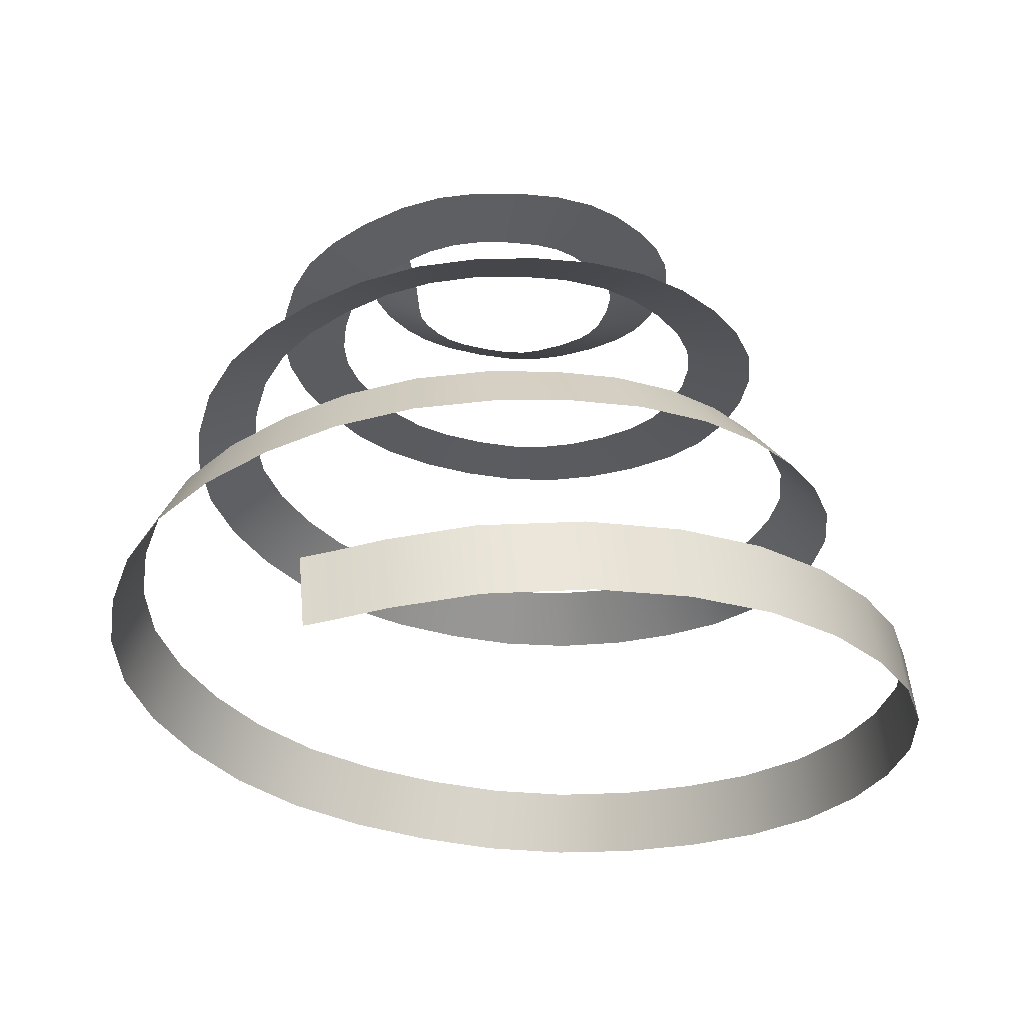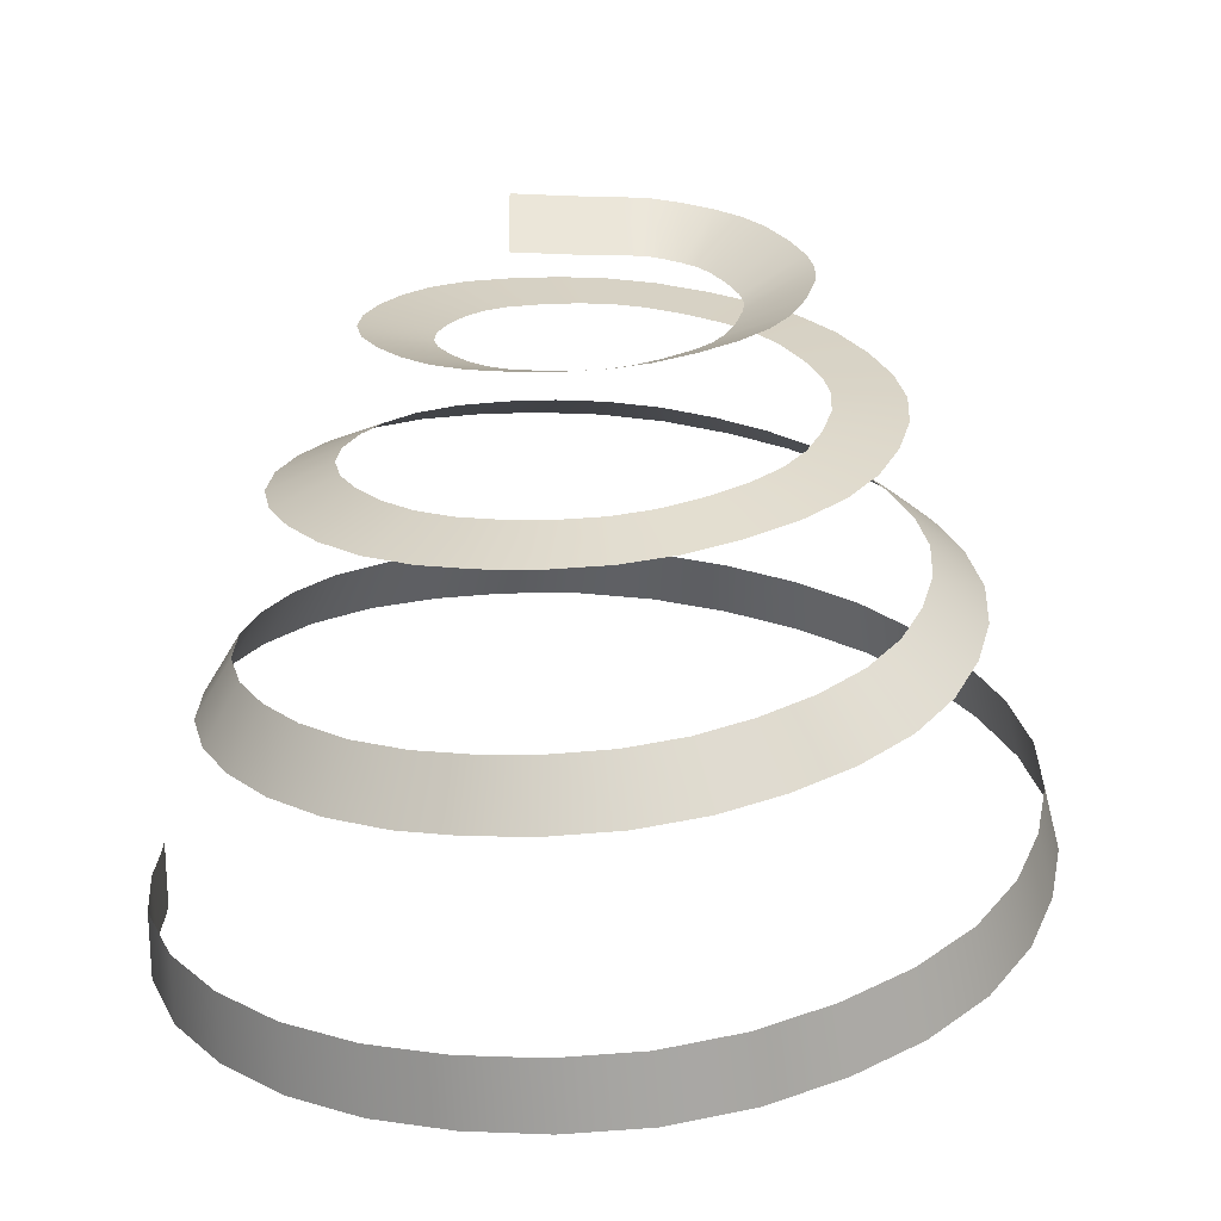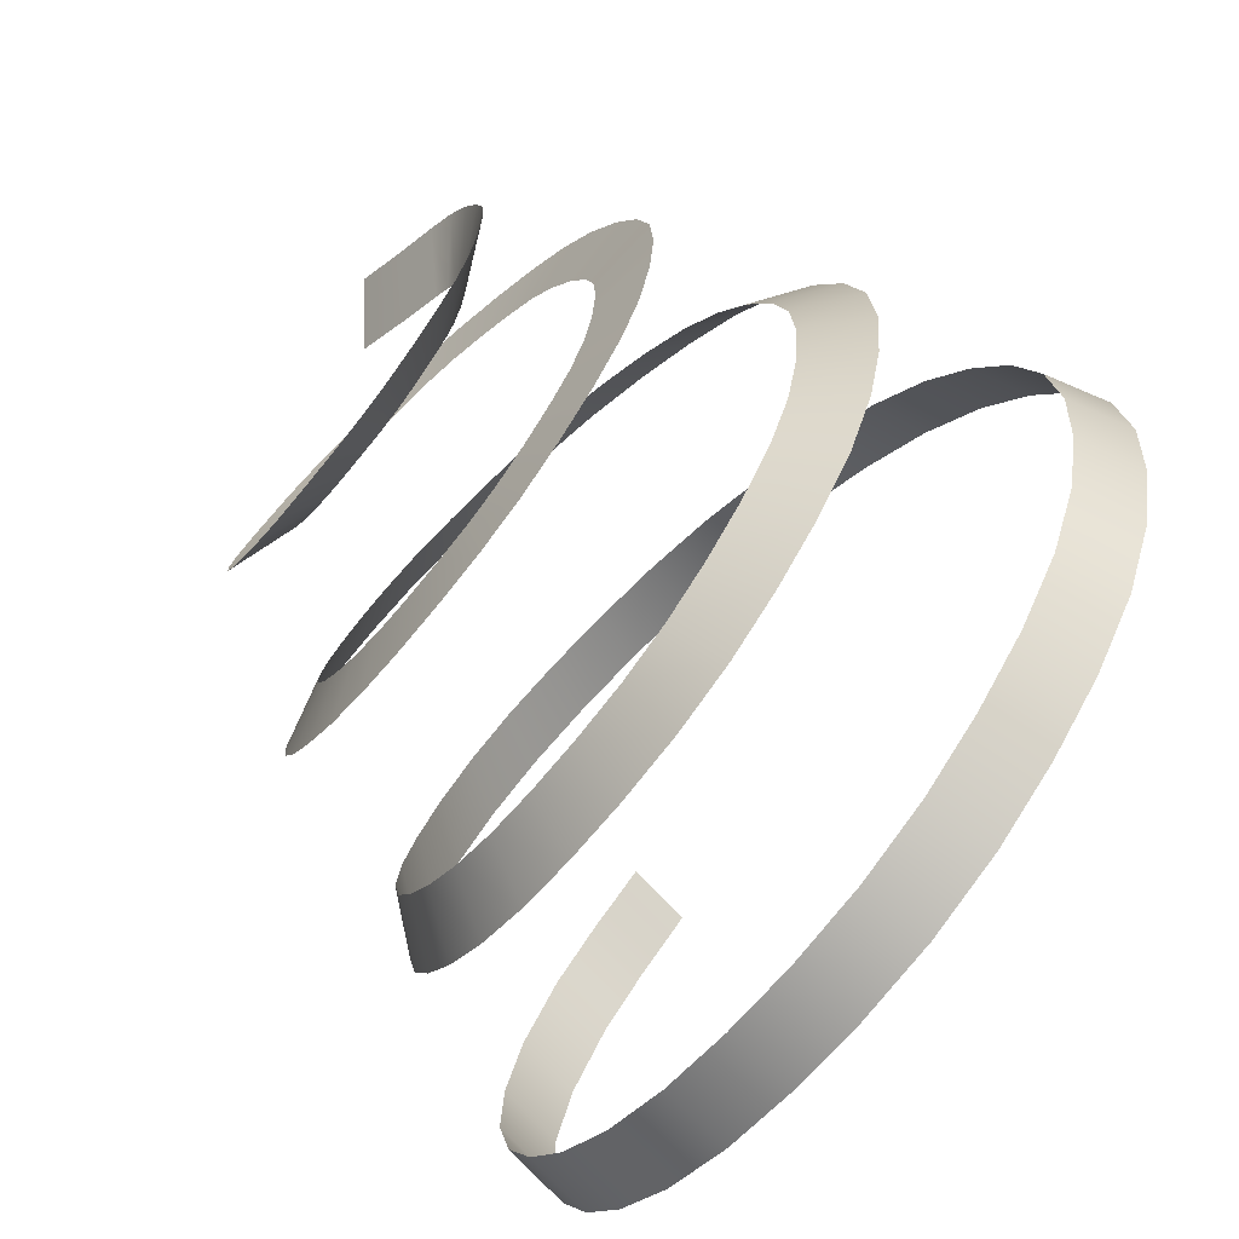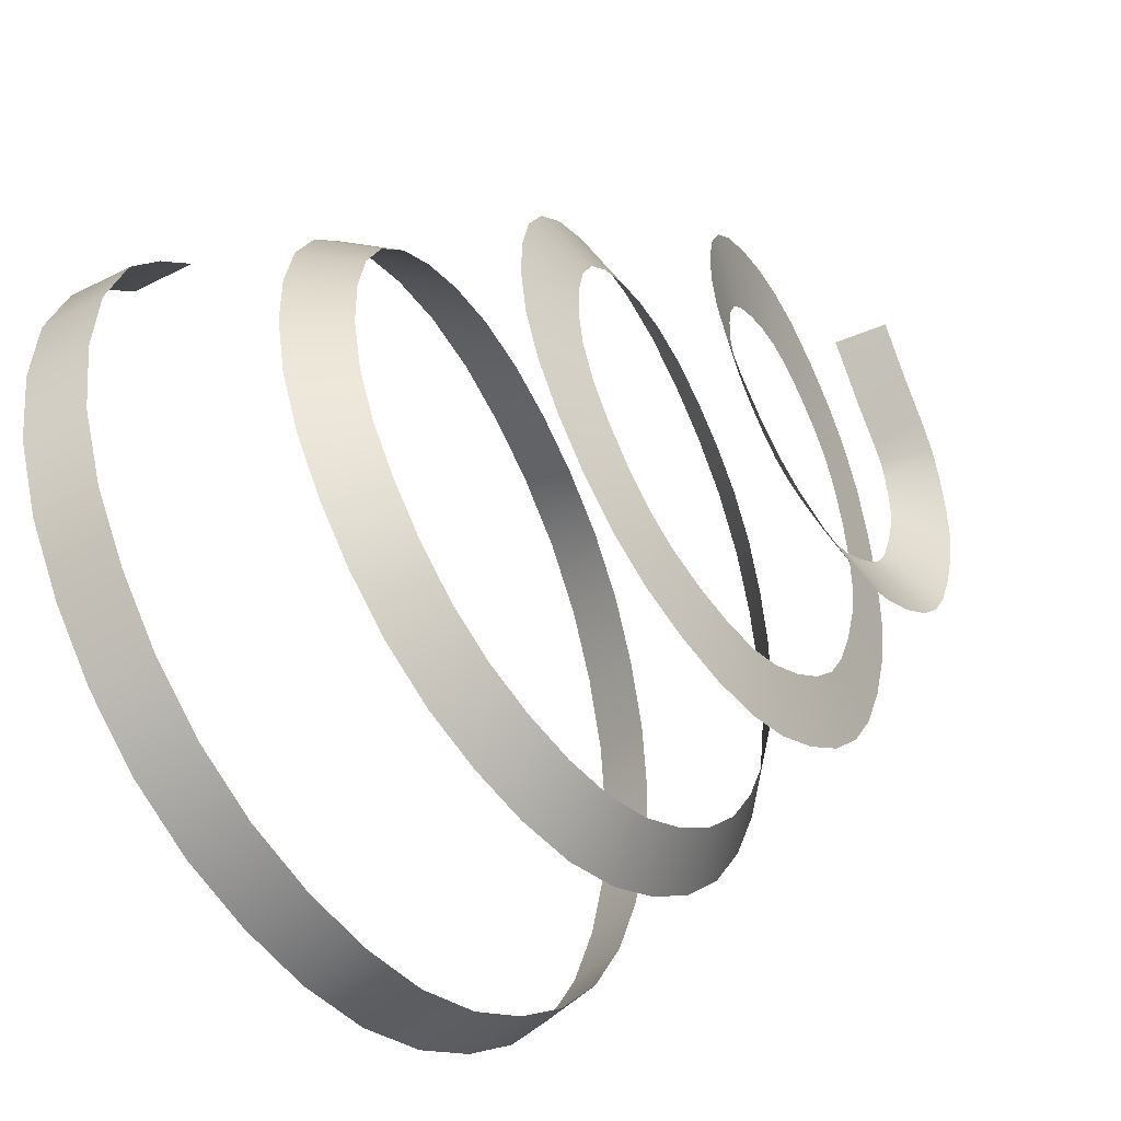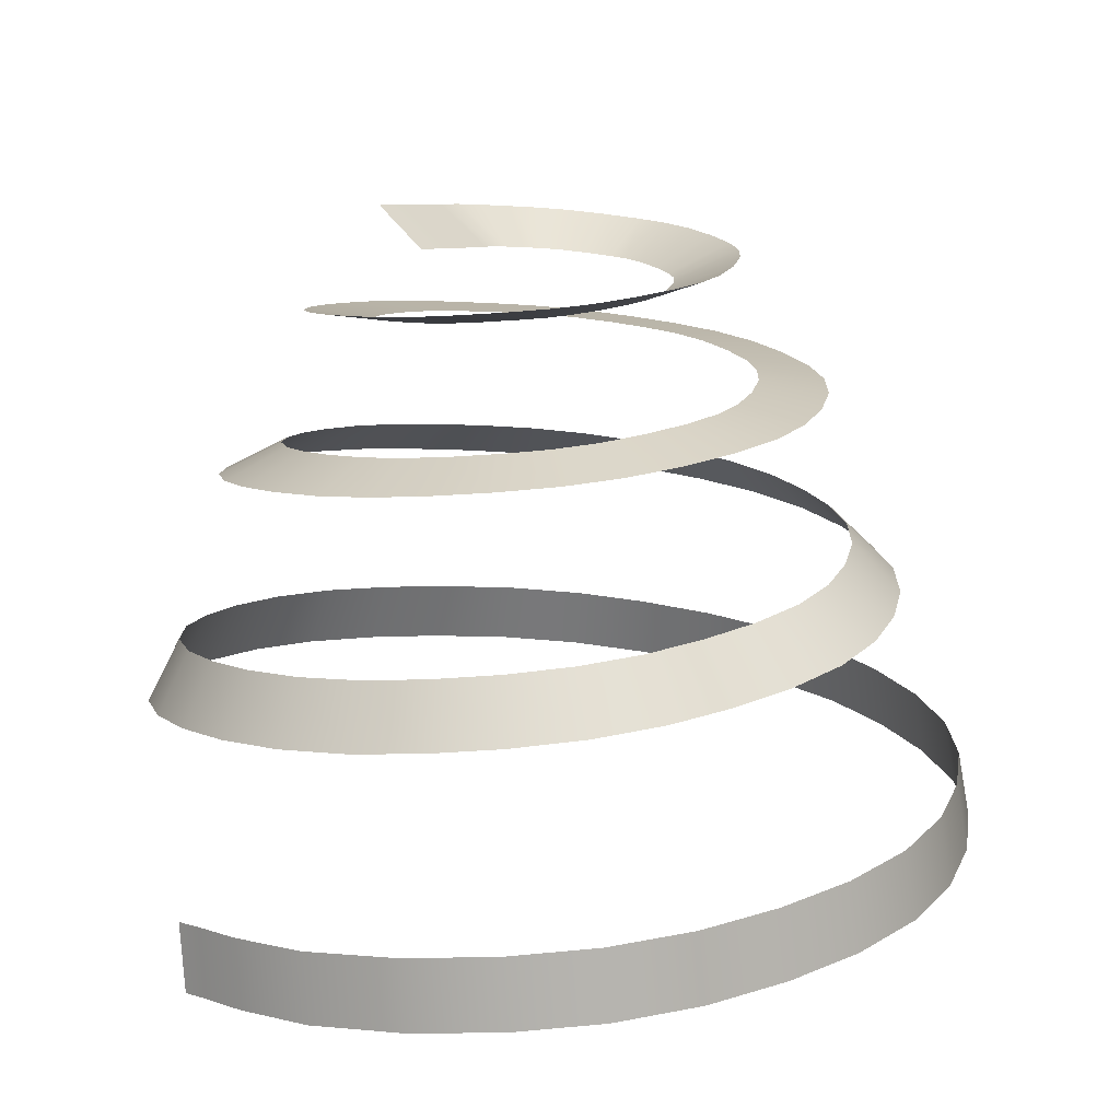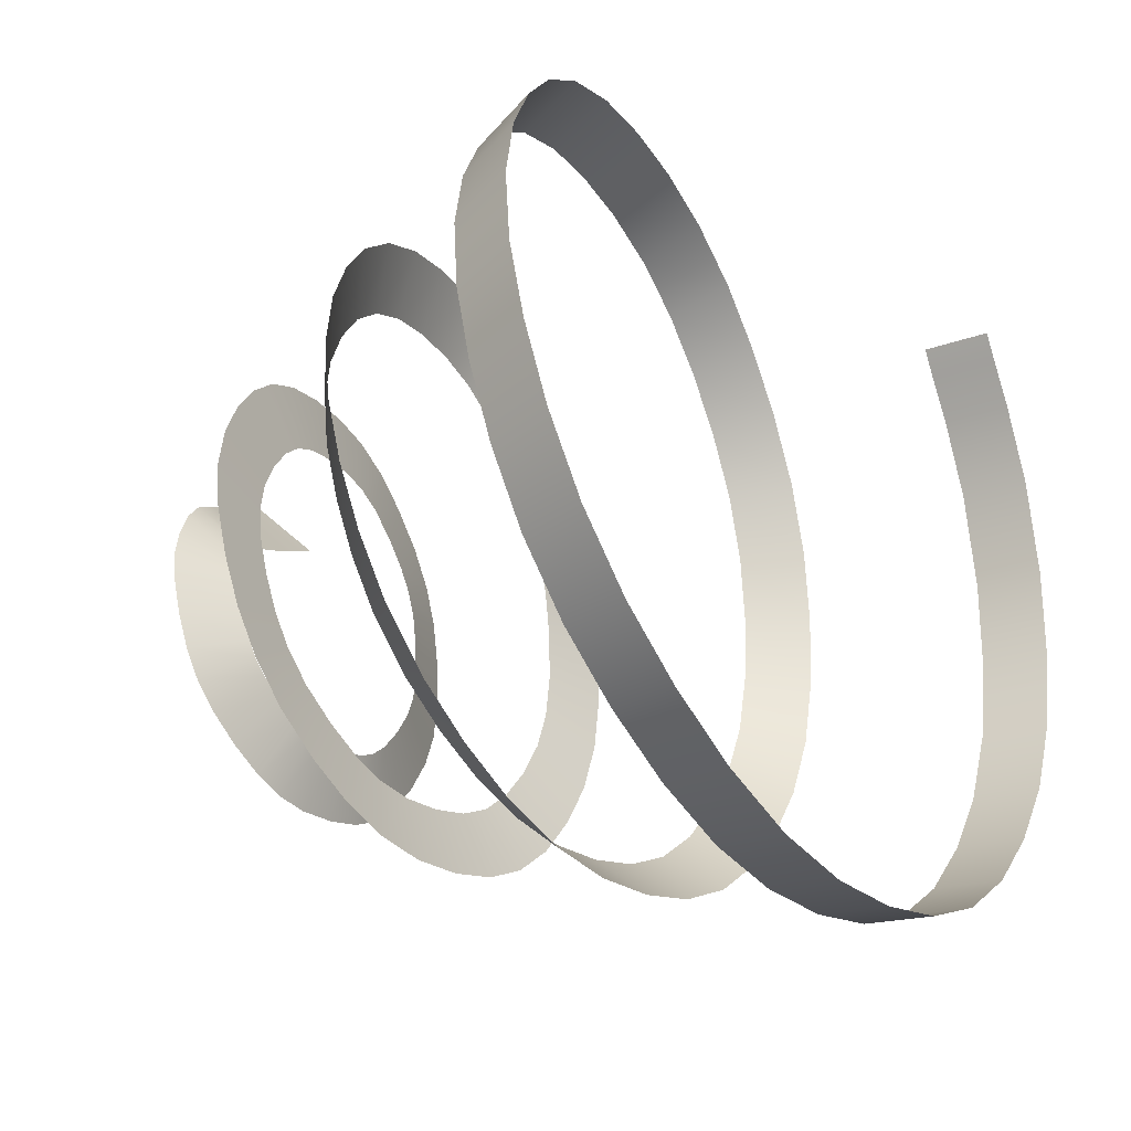
<metadata>
{"format":"obj","ext":"obj","renderer":"f3d","projection":"perspective","resolution":1024,"background":"white","views":[{"elev":-30.2,"azim":63.7,"up":"+Y"},{"elev":23.6,"azim":138.2,"up":"+Y"},{"elev":-71.1,"azim":-133.1,"up":"+Z"},{"elev":-45.8,"azim":120.9,"up":"+Z"},{"elev":13.6,"azim":91.2,"up":"+Y"},{"elev":-35.6,"azim":-59.1,"up":"+Z"}]}
</metadata>
<code>
o SpiroFit
v -20.35 -0.3906 -2.82
v -20.38 0.1606 -2.783
v -20.2 -0.3727 -2.994
v -20.23 0.1787 -2.958
v -19.93 -0.3419 -3.287
v -19.95 0.2094 -3.251
v -19.54 -0.2875 -3.823
v -19.57 0.2634 -3.784
v -19.25 -0.2179 -4.557
v -19.28 0.3328 -4.514
v -19.14 -0.1553 -5.282
v -19.17 0.3952 -5.238
v -19.18 -0.09989 -5.979
v -19.21 0.4502 -5.93
v -19.38 -0.04388 -6.65
v -19.4 0.5053 -6.59
v -19.69 0.01489 -7.251
v -19.71 0.5631 -7.181
v -20.09 0.07294 -7.784
v -20.11 0.6205 -7.707
v -20.61 0.1293 -8.242
v -20.61 0.6757 -8.157
v -21.21 0.1862 -8.576
v -21.2 0.731 -8.482
v -21.85 0.2457 -8.778
v -21.82 0.7891 -8.679
v -22.5 0.3046 -8.872
v -22.46 0.8466 -8.77
v -23.18 0.3618 -8.833
v -23.12 0.9021 -8.733
v -23.83 0.4194 -8.646
v -23.75 0.9573 -8.553
v -24.42 0.4794 -8.345
v -24.31 1.015 -8.263
v -24.94 0.5388 -7.958
v -24.81 1.073 -7.888
v -25.39 0.5966 -7.458
v -25.24 1.128 -7.41
v -25.71 0.6548 -6.873
v -25.55 1.183 -6.855
v -25.91 0.7153 -6.258
v -25.74 1.241 -6.269
v -26 0.7753 -5.626
v -25.83 1.298 -5.665
v -25.97 0.8337 -4.965
v -25.79 1.353 -5.04
v -25.79 0.8923 -4.33
v -25.63 1.408 -4.446
v -25.5 0.9532 -3.765
v -25.35 1.465 -3.915
v -25.12 1.014 -3.262
v -25 1.523 -3.439
v -24.64 1.072 -2.828
v -24.54 1.577 -3.035
v -24.07 1.131 -2.514
v -24.02 1.631 -2.746
v -23.48 1.193 -2.327
v -23.47 1.688 -2.572
v -22.87 1.254 -2.242
v -22.9 1.745 -2.493
v -22.23 1.313 -2.282
v -22.32 1.799 -2.53
v -21.63 1.372 -2.46
v -21.77 1.853 -2.691
v -21.09 1.433 -2.742
v -21.29 1.909 -2.949
v -20.62 1.494 -3.104
v -20.85 1.965 -3.282
v -20.22 1.553 -3.568
v -20.48 2.018 -3.701
v -19.93 1.612 -4.102
v -20.23 2.071 -4.176
v -19.76 1.674 -4.661
v -20.07 2.126 -4.68
v -19.68 1.735 -5.235
v -20.01 2.182 -5.199
v -19.73 1.795 -5.825
v -20.05 2.234 -5.722
v -19.89 1.852 -6.37
v -20.19 2.285 -6.2
v -20.14 1.91 -6.848
v -20.41 2.336 -6.626
v -20.45 1.968 -7.284
v -20.69 2.388 -7.018
v -20.85 2.025 -7.671
v -21.04 2.438 -7.357
v -21.33 2.083 -7.963
v -21.45 2.488 -7.607
v -21.84 2.142 -8.15
v -21.9 2.54 -7.77
v -22.38 2.201 -8.252
v -22.37 2.592 -7.861
v -22.94 2.258 -8.249
v -22.85 2.64 -7.859
v -23.47 2.313 -8.125
v -23.31 2.687 -7.754
v -23.96 2.371 -7.906
v -23.72 2.737 -7.564
v -24.41 2.429 -7.604
v -24.12 2.787 -7.302
v -24.8 2.484 -7.211
v -24.45 2.833 -6.972
v -25.09 2.537 -6.754
v -24.68 2.877 -6.593
v -25.27 2.592 -6.265
v -24.84 2.924 -6.177
v -25.38 2.649 -5.74
v -24.93 2.973 -5.727
v -25.38 2.701 -5.198
v -24.93 3.016 -5.279
v -25.26 2.752 -4.685
v -24.83 3.057 -4.862
v -25.05 2.805 -4.217
v -24.66 3.102 -4.47
v -24.76 2.86 -3.779
v -24.41 3.148 -4.1
v -24.38 2.91 -3.407
v -24.1 3.189 -3.797
v -23.95 2.959 -3.135
v -23.76 3.227 -3.581
v -23.47 3.01 -2.96
v -23.37 3.27 -3.436
v -22.97 3.063 -2.862
v -22.95 3.314 -3.354
v -22.46 3.111 -2.867
v -22.54 3.352 -3.357
v -21.97 3.157 -2.982
v -22.16 3.388 -3.448
v -21.53 3.206 -3.187
v -21.8 3.428 -3.616
v -21.12 3.257 -3.469
v -21.46 3.469 -3.847
v -20.77 3.302 -3.822
v -21.19 3.505 -4.123
v -20.52 3.346 -4.228
v -21 3.538 -4.434
v -20.36 3.393 -4.672
v -20.87 3.576 -4.793
v -20.27 3.442 -5.148
v -20.8 3.616 -5.179
v -20.28 3.485 -5.621
v -20.8 3.649 -5.541
v -20.39 3.527 -6.063
v -20.88 3.68 -5.873
v -20.58 3.572 -6.478
v -21.04 3.716 -6.202
v -20.84 3.618 -6.866
v -21.25 3.753 -6.514
v -21.16 3.659 -7.184
v -21.49 3.784 -6.753
v -21.53 3.699 -7.412
v -21.76 3.812 -6.92
v -21.95 3.742 -7.565
v -22.09 3.846 -7.039
v -22.4 3.786 -7.652
v -22.44 3.881 -7.109
v -22.83 3.825 -7.649
v -22.76 3.91 -7.107
v -23.23 3.862 -7.554
v -23.05 3.936 -7.038
v -23.62 3.903 -7.375
v -23.35 3.968 -6.899
v -23.99 3.945 -7.131
v -23.64 4.001 -6.708
v -24.28 3.982 -6.836
v -23.85 4.027 -6.497
v -24.49 4.017 -6.499
v -23.99 4.051 -6.259
v -24.64 4.056 -6.112
v -24.1 4.081 -5.963
v -24.72 4.096 -5.694
v -24.17 4.112 -5.64
v -24.72 4.13 -5.296
v -24.17 4.136 -5.36
v -24.63 4.163 -4.927
v -24.11 4.158 -5.106
v -24.47 4.2 -4.564
v -23.98 4.187 -4.833
v -24.24 4.239 -4.22
v -23.81 4.216 -4.569
v -23.97 4.271 -3.953
v -23.62 4.238 -4.384
v -23.66 4.301 -3.763
v -23.42 4.258 -4.258
v -23.3 4.336 -3.631
v -23.15 4.284 -4.16
v -22.91 4.373 -3.555
v -22.85 4.312 -4.101
v -22.55 4.403 -3.558
v -22.61 4.332 -4.103
v -22.22 4.431 -3.638
v -22.4 4.35 -4.156
v -21.88 4.465 -3.796
v -22.15 4.375 -4.274
v -21.57 4.499 -4.01
v -21.91 4.401 -4.433
v -21.33 4.527 -4.252
v -21.76 4.419 -4.591
v -21.17 4.553 -4.525
v -21.65 4.435 -4.767
v -21.05 4.585 -4.859
v -21.56 4.459 -5.012
v -20.98 4.618 -5.217
v -21.51 4.483 -5.277
v -20.98 4.644 -5.535
v -21.51 4.5 -5.48
v -21.05 4.668 -5.826
v -21.56 4.514 -5.661
v -21.2 4.699 -6.131
v -21.67 4.537 -5.883
v -21.39 4.73 -6.422
v -21.81 4.56 -6.097
v -21.61 4.754 -6.631
v -21.94 4.574 -6.228
v -21.85 4.776 -6.777
v -22.09 4.587 -6.315
v -22.15 4.805 -6.886
v -22.3 4.608 -6.393
v -22.48 4.835 -6.952
v -22.54 4.63 -6.442
v -22.76 4.857 -6.95
v -22.71 4.643 -6.442
v -23.01 4.878 -6.889
v -22.86 4.655 -6.405
v -23.29 4.905 -6.758
v -23.07 4.675 -6.31
v -23.56 4.933 -6.579
v -23.26 4.695 -6.181
v -23.75 4.953 -6.393
v -23.37 4.707 -6.071
v -23.88 4.972 -6.184
v -23.45 4.717 -5.95
v -23.98 4.998 -5.905
v -23.52 4.736 -5.75
v -24.04 5.025 -5.6
v -23.56 4.755 -5.53
v -24.04 5.044 -5.353
v -23.57 4.766 -5.387
v -23.99 5.061 -5.13
v -23.53 4.775 -5.262
v -23.88 5.083 -4.893
v -23.47 4.789 -5.114
v -23.74 5.104 -4.707
v -23.4 4.8 -5.019
v -23.55 5.123 -4.572
v -23.28 4.811 -4.941
v -23.25 5.15 -4.399
v -22.98 4.837 -4.773
v -22.85 5.187 -4.135
v -22.55 4.879 -4.48
f 2 4 3 1
f 4 6 5 3
f 6 8 7 5
f 8 10 9 7
f 10 12 11 9
f 12 14 13 11
f 14 16 15 13
f 16 18 17 15
f 18 20 19 17
f 20 22 21 19
f 22 24 23 21
f 24 26 25 23
f 26 28 27 25
f 28 30 29 27
f 30 32 31 29
f 32 34 33 31
f 34 36 35 33
f 36 38 37 35
f 38 40 39 37
f 40 42 41 39
f 42 44 43 41
f 44 46 45 43
f 46 48 47 45
f 48 50 49 47
f 50 52 51 49
f 52 54 53 51
f 54 56 55 53
f 56 58 57 55
f 58 60 59 57
f 60 62 61 59
f 62 64 63 61
f 64 66 65 63
f 66 68 67 65
f 68 70 69 67
f 70 72 71 69
f 72 74 73 71
f 74 76 75 73
f 76 78 77 75
f 78 80 79 77
f 80 82 81 79
f 82 84 83 81
f 84 86 85 83
f 86 88 87 85
f 88 90 89 87
f 90 92 91 89
f 92 94 93 91
f 94 96 95 93
f 96 98 97 95
f 98 100 99 97
f 100 102 101 99
f 102 104 103 101
f 104 106 105 103
f 106 108 107 105
f 108 110 109 107
f 110 112 111 109
f 112 114 113 111
f 114 116 115 113
f 116 118 117 115
f 118 120 119 117
f 120 122 121 119
f 122 124 123 121
f 124 126 125 123
f 126 128 127 125
f 128 130 129 127
f 130 132 131 129
f 132 134 133 131
f 134 136 135 133
f 136 138 137 135
f 138 140 139 137
f 140 142 141 139
f 142 144 143 141
f 144 146 145 143
f 146 148 147 145
f 148 150 149 147
f 150 152 151 149
f 152 154 153 151
f 154 156 155 153
f 156 158 157 155
f 158 160 159 157
f 160 162 161 159
f 162 164 163 161
f 164 166 165 163
f 166 168 167 165
f 168 170 169 167
f 170 172 171 169
f 172 174 173 171
f 174 176 175 173
f 176 178 177 175
f 178 180 179 177
f 180 182 181 179
f 182 184 183 181
f 184 186 185 183
f 186 188 187 185
f 188 190 189 187
f 190 192 191 189
f 192 194 193 191
f 194 196 195 193
f 196 198 197 195
f 198 200 199 197
f 200 202 201 199
f 202 204 203 201
f 204 206 205 203
f 206 208 207 205
f 208 210 209 207
f 210 212 211 209
f 212 214 213 211
f 214 216 215 213
f 216 218 217 215
f 218 220 219 217
f 220 222 221 219
f 222 224 223 221
f 224 226 225 223
f 226 228 227 225
f 228 230 229 227
f 230 232 231 229
f 232 234 233 231
f 234 236 235 233
f 236 238 237 235
f 238 240 239 237
f 240 242 241 239
f 242 244 243 241
f 244 246 245 243
f 246 248 247 245
f 248 250 249 247

</code>
